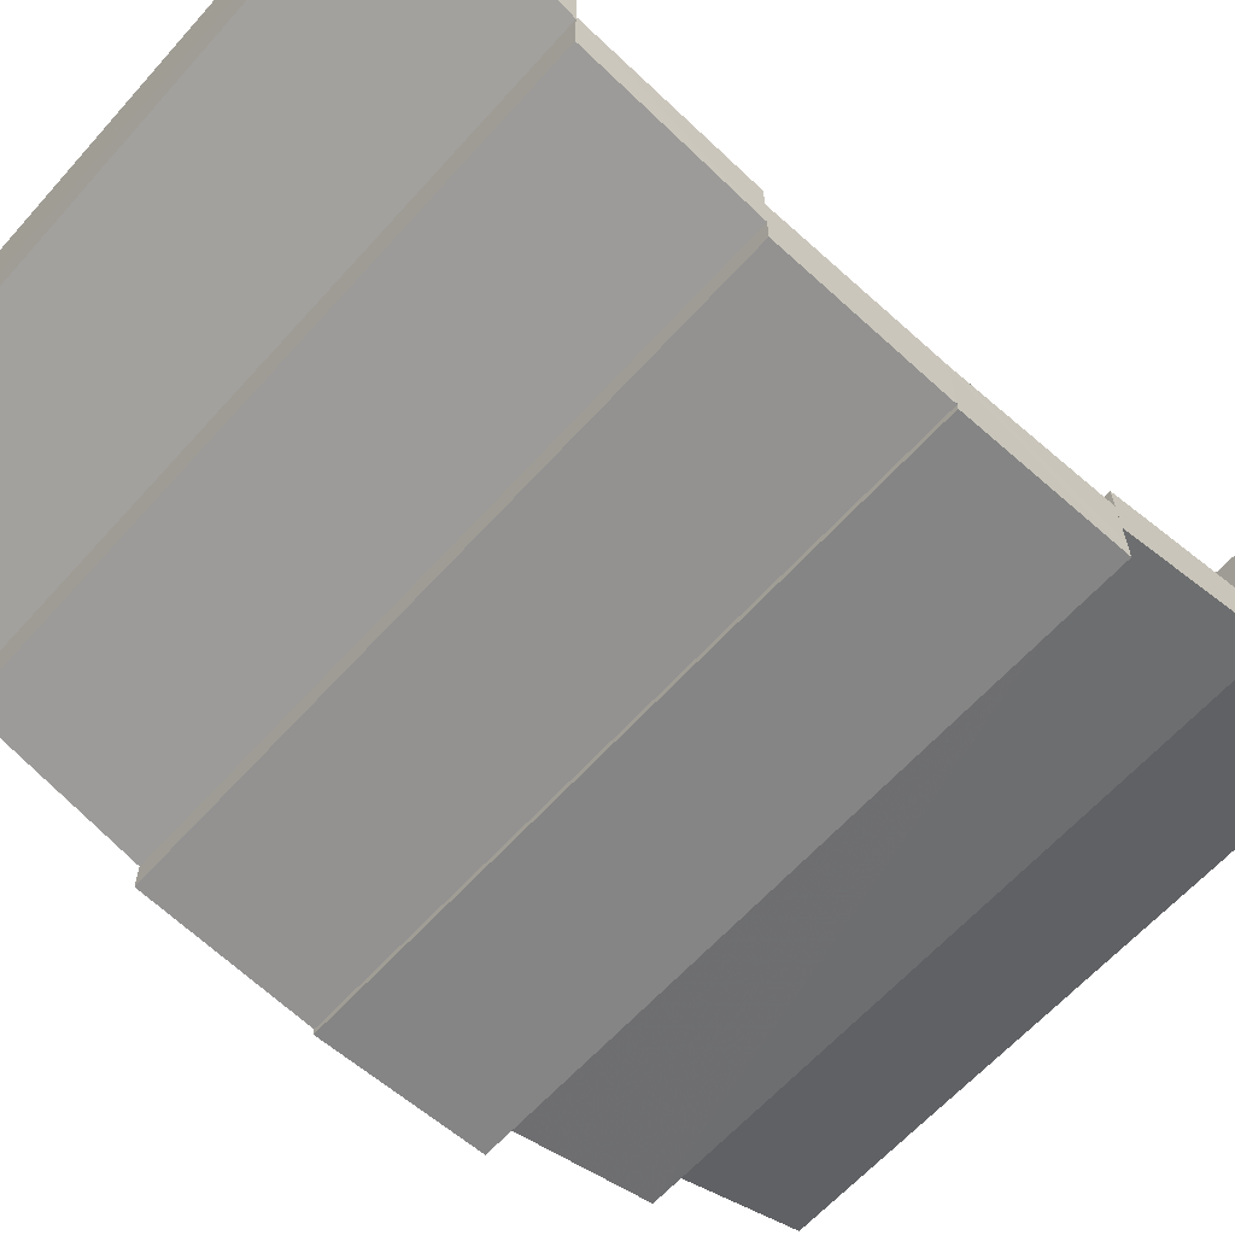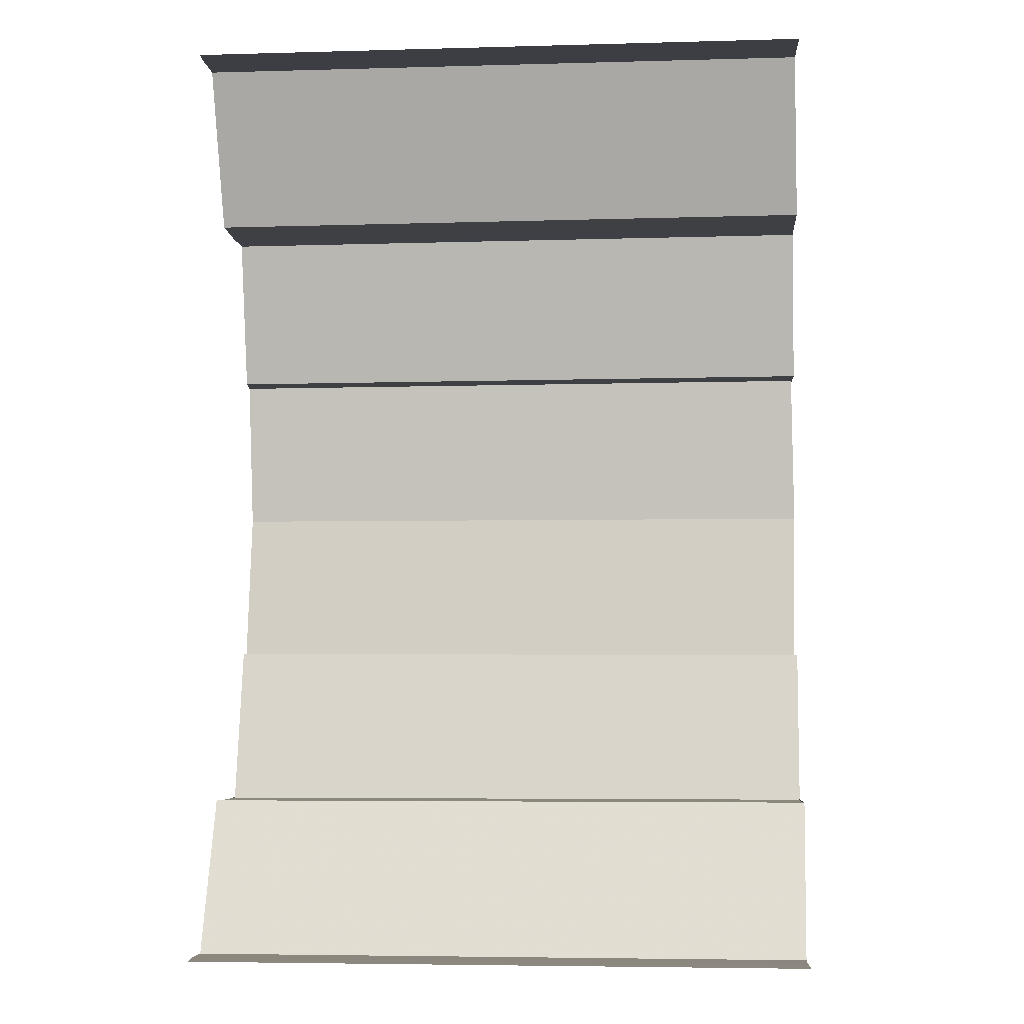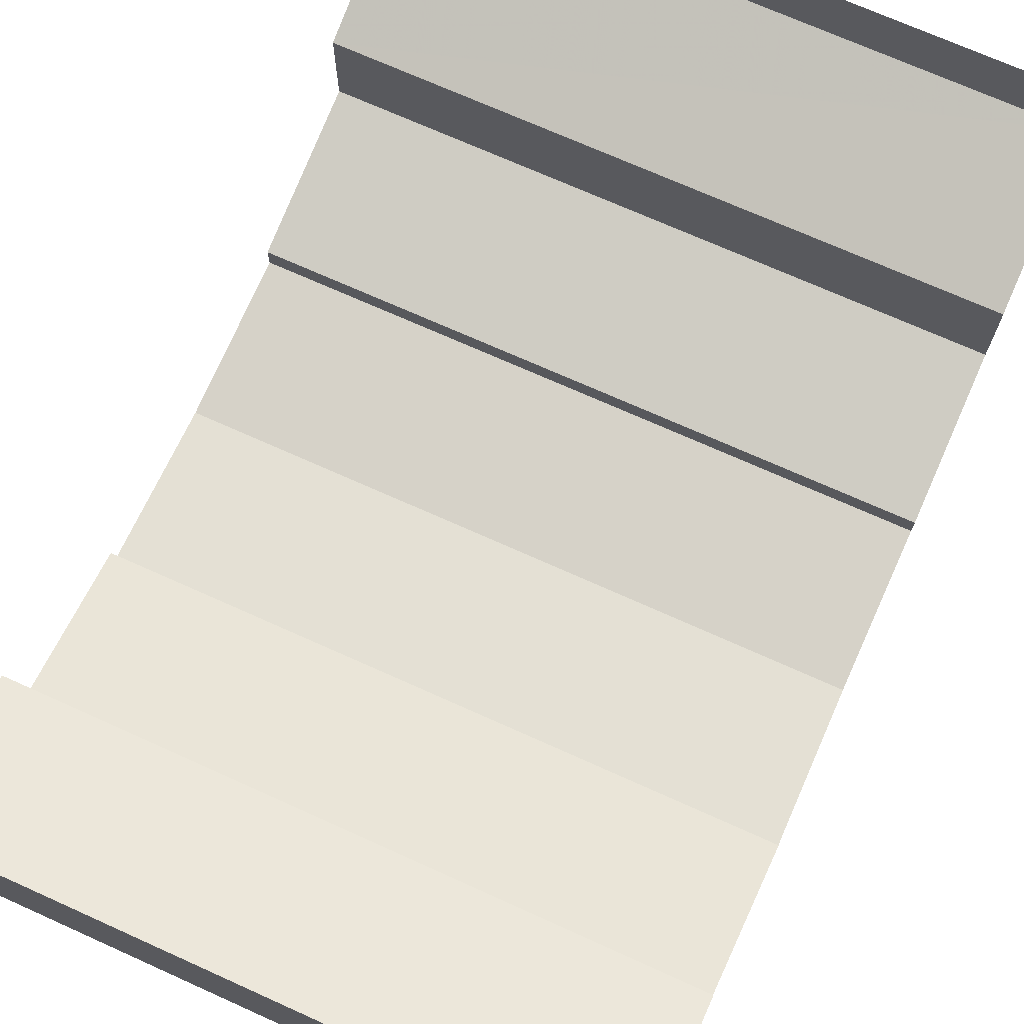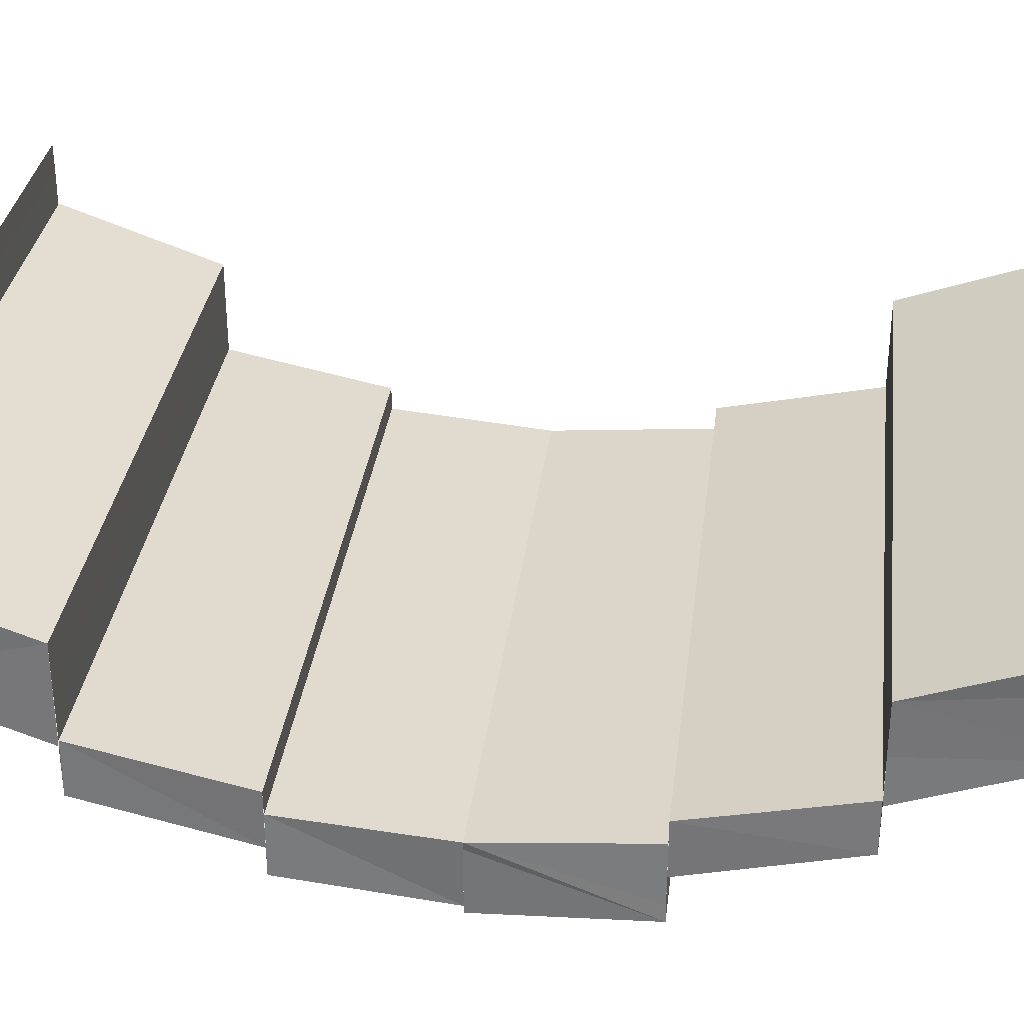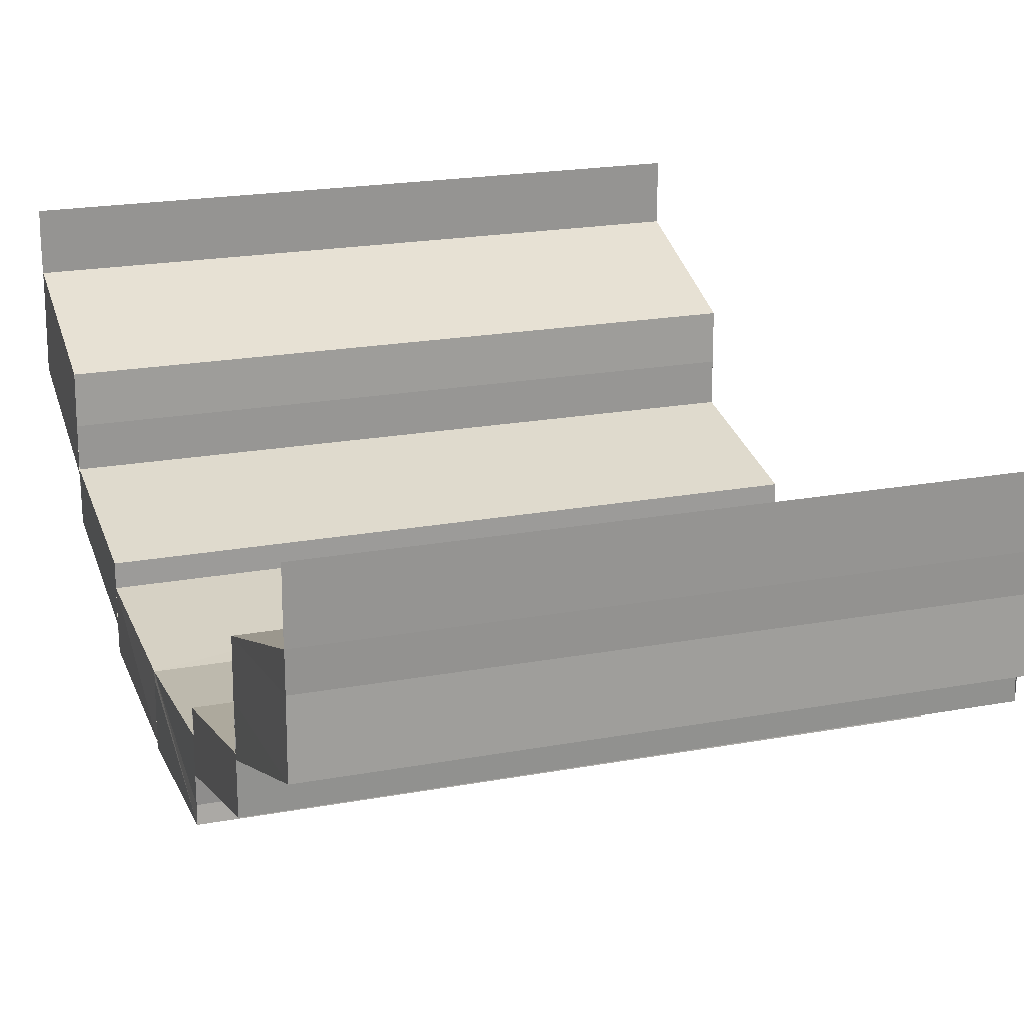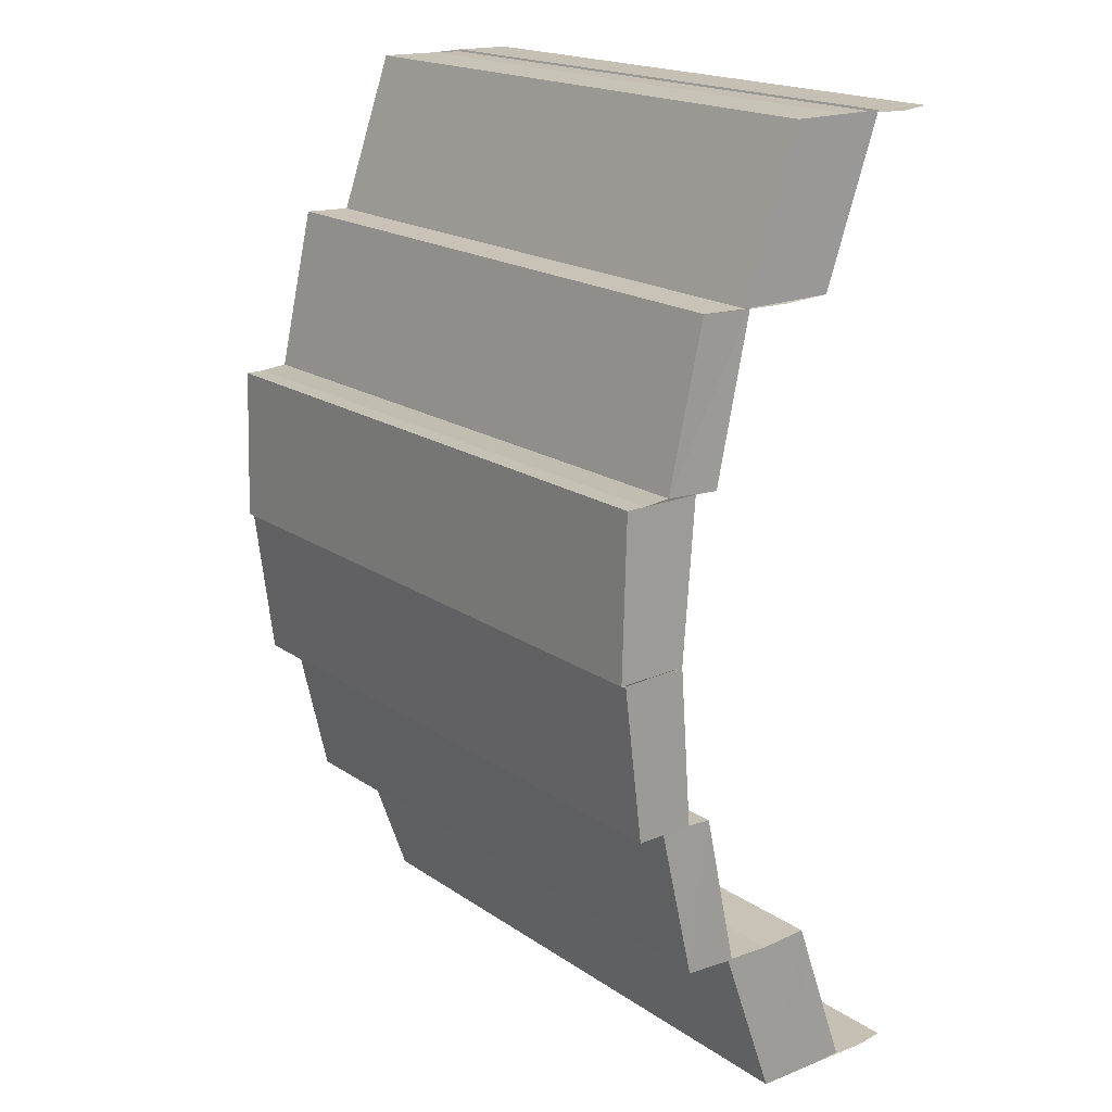
<metadata>
{"format":"obj","ext":"obj","renderer":"f3d","projection":"perspective","resolution":1024,"background":"white","views":[{"elev":-63.0,"azim":48.2,"up":"+Z"},{"elev":-5.3,"azim":5.4,"up":"+Y"},{"elev":71.5,"azim":-155.8,"up":"+Z"},{"elev":32.2,"azim":96.9,"up":"+Z"},{"elev":20.7,"azim":161.4,"up":"+Z"},{"elev":18.5,"azim":-128.0,"up":"+Y"}]}
</metadata>
<code>
o 8405
v 2214 1884 14.12
v 2214 1884 14.11
v 2214 1884 14.12
v 2214 1884 14.12
v 2214 1884 14.11
v 2214 1884 14.11
v 2214 1884 14.11
v 2214 1884 14.11
v 2214 1884 14.11
v 2214 1884 14.11
v 2214 1884 14.11
v 2214 1884 14.11
v 2214 1884 14.11
v 2214 1884 14.11
v 2214 1884 14.1
v 2214 1884 14.12
v 2214 1884 14.12
v 2214 1884 14.11
v 2214 1884 14.11
v 2214 1884 14.11
v 2214 1884 14.11
v 2214 1884 14.11
v 2214 1884 14.11
v 2214 1884 14.11
v 2214 1884 14.11
v 2214 1884 14.1
v 2214 1884 14.11
v 2214 1884 14.11
v 2214 1884 14.1
v 2214 1884 14.1
v 2214 1884 14.1
v 2214 1884 14.1
v 2214 1884 14.1
v 2214 1884 14.1
v 2214 1884 14.11
v 2214 1884 14.11
v 2214 1884 14.11
v 2214 1884 14.11
v 2214 1884 14.1
v 2214 1884 14.1
v 2214 1884 14.1
v 2214 1884 14.11
v 2214 1884 14.1
v 2214 1884 14.1
v 2214 1884 14.1
v 2214 1884 14.1
v 2214 1884 14.1
v 2214 1884 14.1
v 2214 1884 14.1
v 2214 1884 14.1
v 2214 1884 14.1
v 2214 1884 14.1
v 2214 1884 14.1
v 2214 1884 14.1
v 2214 1884 14.1
v 2214 1884 14.1
v 2214 1884 14.1
v 2214 1884 14.1
v 2214 1884 14.1
v 2214 1884 14.1
v 2214 1884 14.1
v 2214 1884 14.1
v 2214 1884 14.1
v 2214 1884 14.1
v 2214 1884 14.1
v 2214 1884 14.1
v 2214 1884 14.1
v 2214 1884 14.1
v 2214 1884 14.1
v 2214 1884 14.1
v 2214 1884 14.1
v 2214 1884 14.1
v 2214 1884 14.1
v 2214 1884 14.1
v 2214 1884 14.1
v 2214 1884 14.1
v 2214 1884 14.1
v 2214 1884 14.1
v 2214 1884 14.1
v 2214 1884 14.1
v 2214 1884 14.1
v 2214 1884 14.1
v 2214 1884 14.1
v 2214 1884 14.1
v 2214 1884 14.1
v 2214 1884 14.1
v 2214 1884 14.1
v 2214 1884 14.1
v 2214 1884 14.1
v 2214 1884 14.1
v 2214 1884 14.1
v 2214 1884 14.1
v 2214 1884 14.1
v 2214 1884 14.1
v 2214 1884 14.1
v 2214 1884 14.1
v 2214 1884 14.1
v 2214 1884 14.1
v 2214 1884 14.1
v 2214 1884 14.1
v 2214 1884 14.1
v 2214 1884 14.1
v 2214 1884 14.1
v 2214 1884 14.1
v 2214 1884 14.1
v 2214 1884 14.1
v 2214 1884 14.1
v 2214 1884 14.1
v 2214 1884 14.1
v 2214 1884 14.1
v 2214 1884 14.1
v 2214 1884 14.1
v 2214 1884 14.1
v 2214 1884 14.1
v 2214 1884 14.1
v 2214 1884 14.1
v 2214 1884 14.1
v 2214 1884 14.1
v 2214 1884 14.1
v 2214 1884 14.1
v 2214 1884 14.1
v 2214 1884 14.1
v 2214 1884 14.1
v 2214 1884 14.1
v 2214 1884 14.1
v 2214 1884 14.1
v 2214 1884 14.1
v 2214 1884 14.1
v 2214 1884 14.1
v 2214 1884 14.1
v 2214 1884 14.1
v 2214 1884 14.1
v 2214 1884 14.1
v 2214 1884 14.1
v 2214 1884 14.1
v 2214 1884 14.1
v 2214 1884 14.1
v 2214 1884 14.1
v 2214 1884 14.1
v 2214 1884 14.1
v 2214 1884 14.11
v 2214 1884 14.1
v 2214 1884 14.1
v 2214 1884 14.11
v 2214 1884 14.1
v 2214 1884 14.11
v 2214 1884 14.11
v 2214 1884 14.11
v 2214 1884 14.11
v 2214 1884 14.11
v 2214 1884 14.1
v 2214 1884 14.11
v 2214 1884 14.11
v 2214 1884 14.11
v 2214 1884 14.1
v 2214 1884 14.1
v 2214 1884 14.1
v 2214 1884 14.1
v 2214 1884 14.1
v 2214 1884 14.1
v 2214 1884 14.1
v 2214 1884 14.11
v 2214 1884 14.1
v 2214 1884 14.1
v 2214 1884 14.11
v 2214 1884 14.11
v 2214 1884 14.1
v 2214 1884 14.11
v 2214 1884 14.11
v 2214 1884 14.11
v 2214 1884 14.11
v 2214 1884 14.11
v 2214 1884 14.11
v 2214 1884 14.11
v 2214 1884 14.11
v 2214 1884 14.11
v 2214 1884 14.12
v 2214 1884 14.12
v 2214 1884 14.12
v 2214 1884 14.12
v 2214 1884 14.12
v 2214 1884 14.11
v 2214 1884 14.11
v 2214 1884 14.12
v 2214 1884 14.11
v 2214 1884 14.11
f 1 2 3
f 4 1 3
f 2 5 3
f 6 7 2
f 7 8 9
f 9 10 5
f 10 11 12
f 13 14 5
f 14 15 10
f 16 3 17
f 17 18 16
f 18 19 4
f 20 21 19
f 22 23 24
f 25 26 23
f 27 28 22
f 28 29 25
f 29 30 25
f 31 32 30
f 33 34 29
f 28 35 36
f 27 36 37
f 38 39 27
f 40 41 42
f 40 43 44
f 43 45 44
f 46 47 45
f 48 49 43
f 50 51 52
f 53 54 50
f 55 56 50
f 55 57 58
f 54 59 60
f 59 61 62
f 59 63 64
f 65 64 66
f 67 60 68
f 67 69 70
f 60 71 68
f 68 72 73
f 74 75 71
f 75 76 71
f 76 77 78
f 79 80 78
f 81 79 82
f 83 84 85
f 86 87 84
f 88 89 90
f 91 92 89
f 93 94 91
f 95 96 94
f 97 93 98
f 99 100 93
f 101 102 103
f 104 102 105
f 102 106 107
f 102 106 108
f 109 110 111
f 110 112 113
f 114 115 116
f 114 117 116
f 115 118 119
f 117 120 119
f 121 122 123
f 124 125 121
f 126 127 125
f 128 124 129
f 130 131 124
f 132 133 134
f 133 135 136
f 137 138 139
f 140 141 137
f 140 142 143
f 141 144 137
f 145 146 141
f 146 147 148
f 148 149 144
f 149 150 151
f 152 153 144
f 153 154 149
f 155 156 157
f 155 158 159
f 158 160 159
f 161 162 160
f 159 163 164
f 165 166 167
f 168 169 165
f 170 171 166
f 165 170 172
f 172 173 174
f 175 176 173
f 170 177 175
f 177 178 175
f 179 178 177
f 180 181 178
f 181 180 182
f 183 184 182
f 183 185 186

</code>
